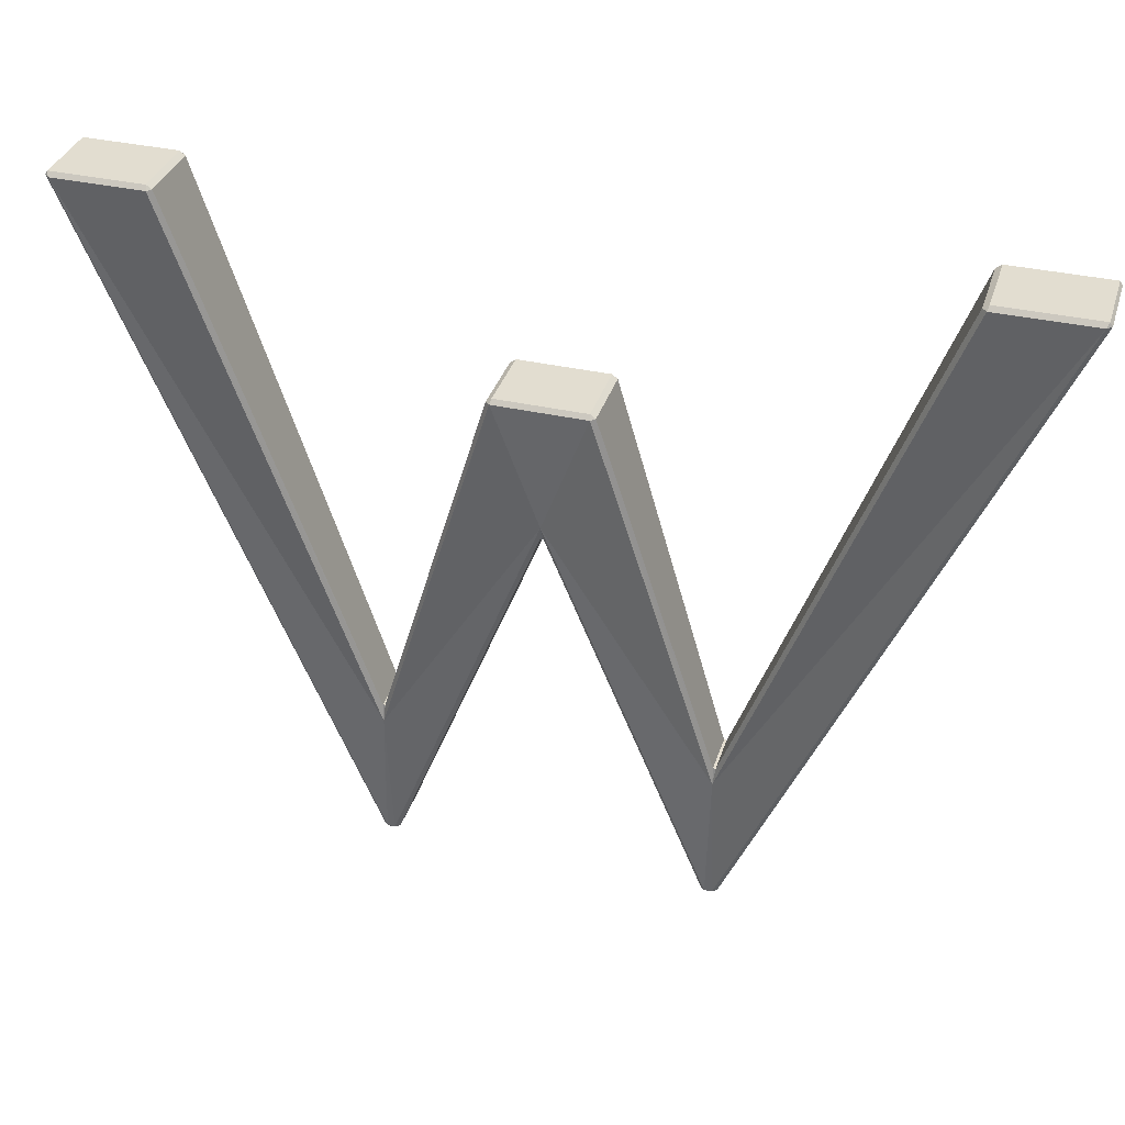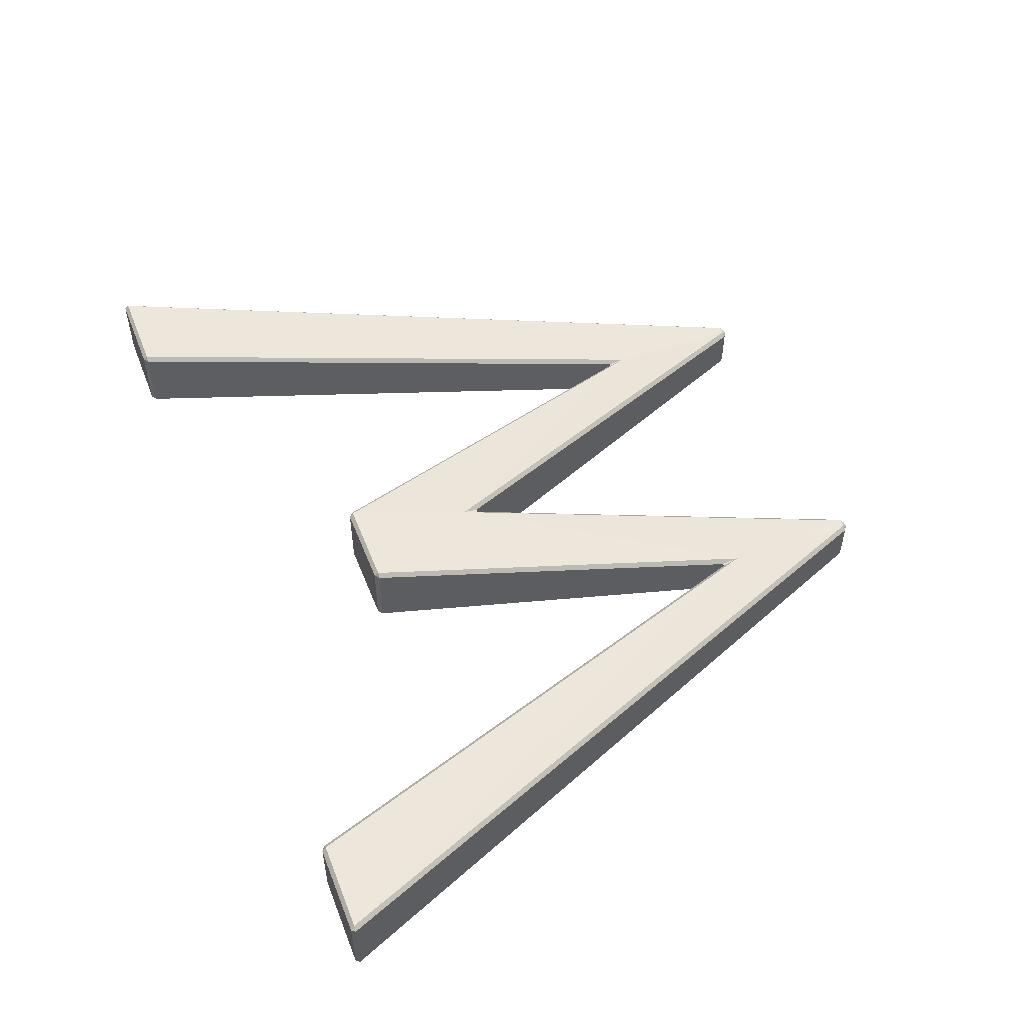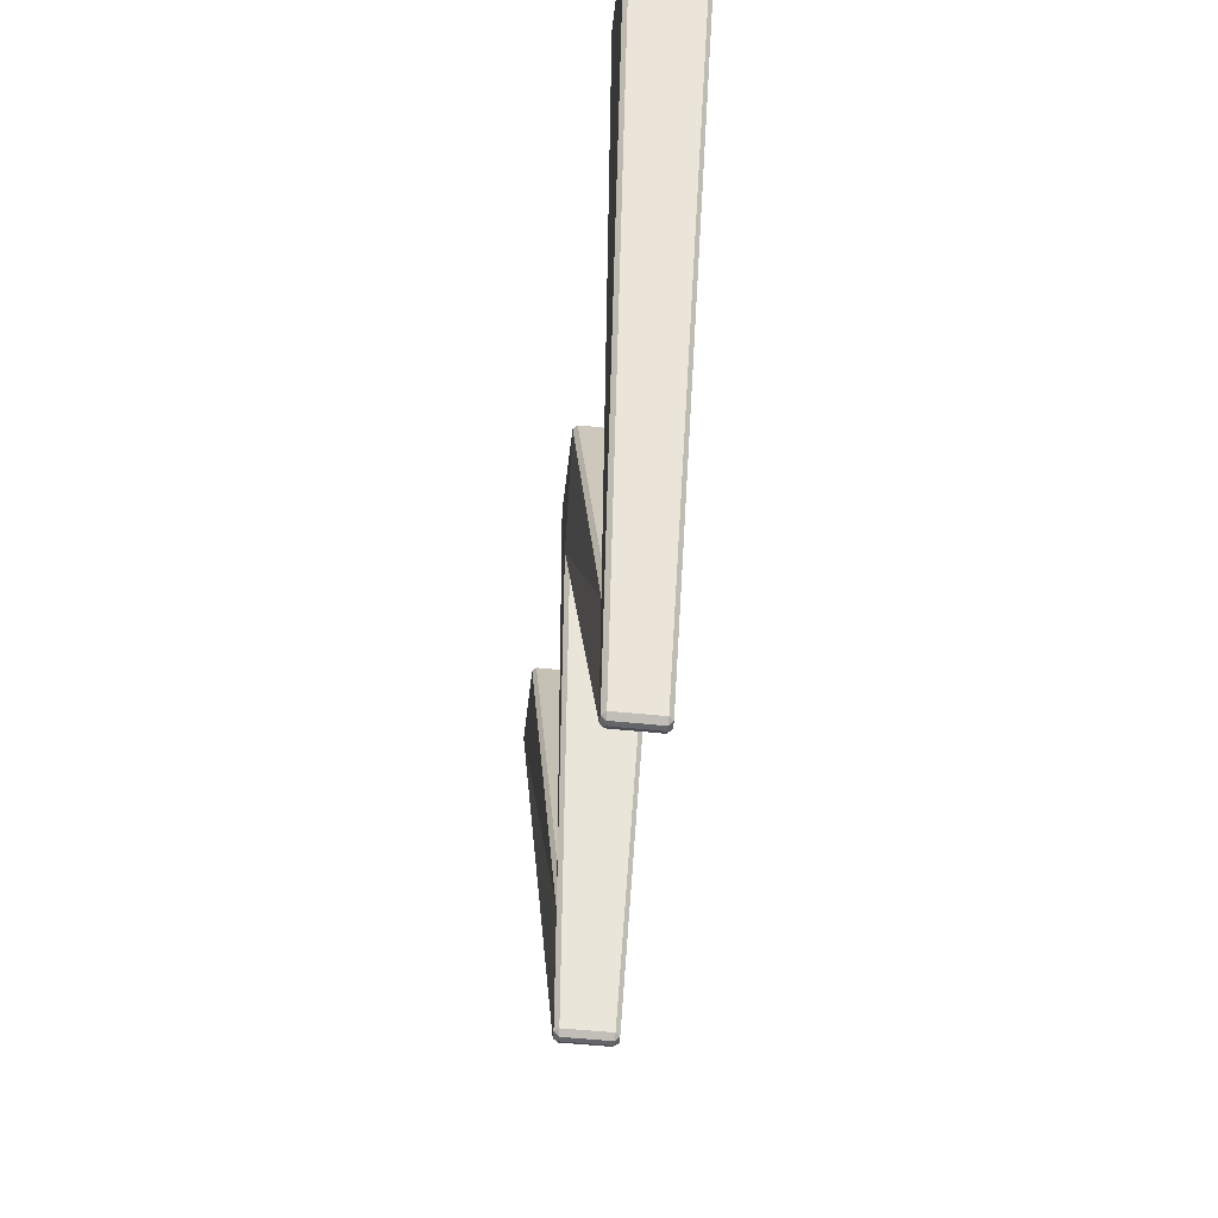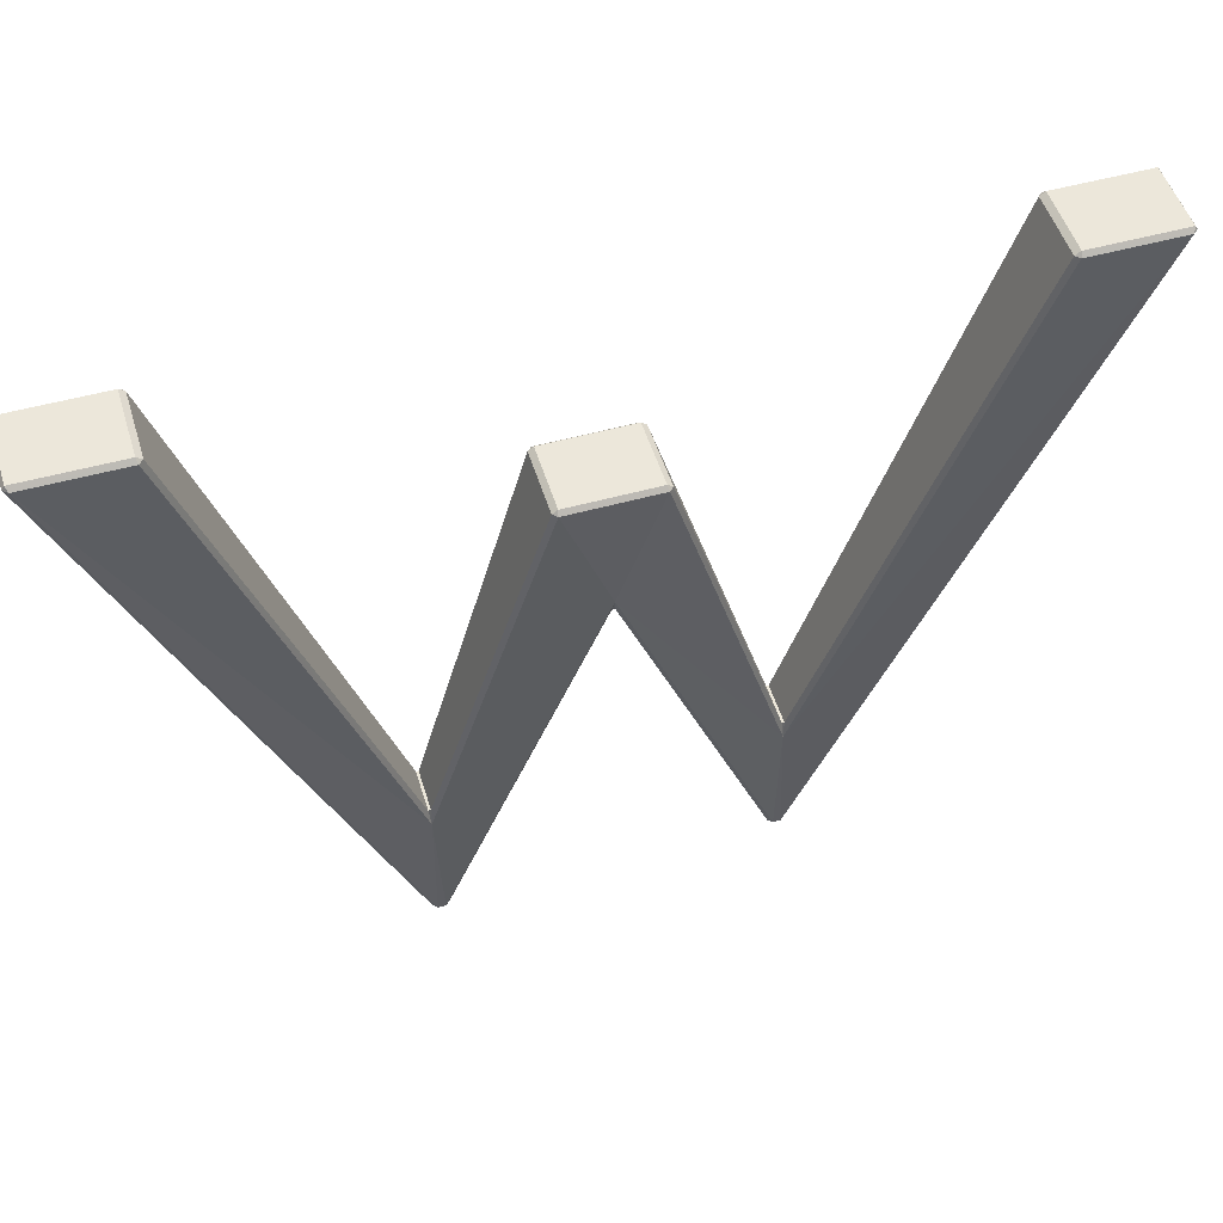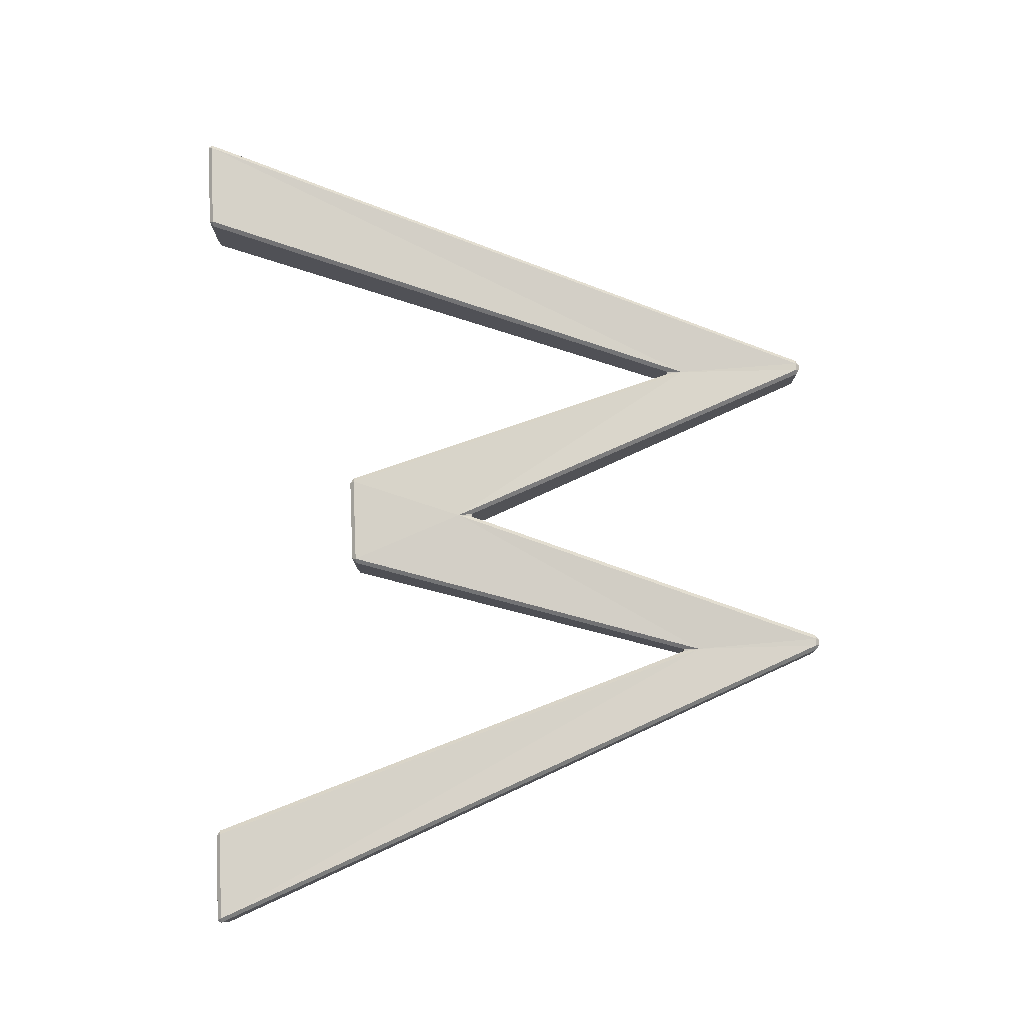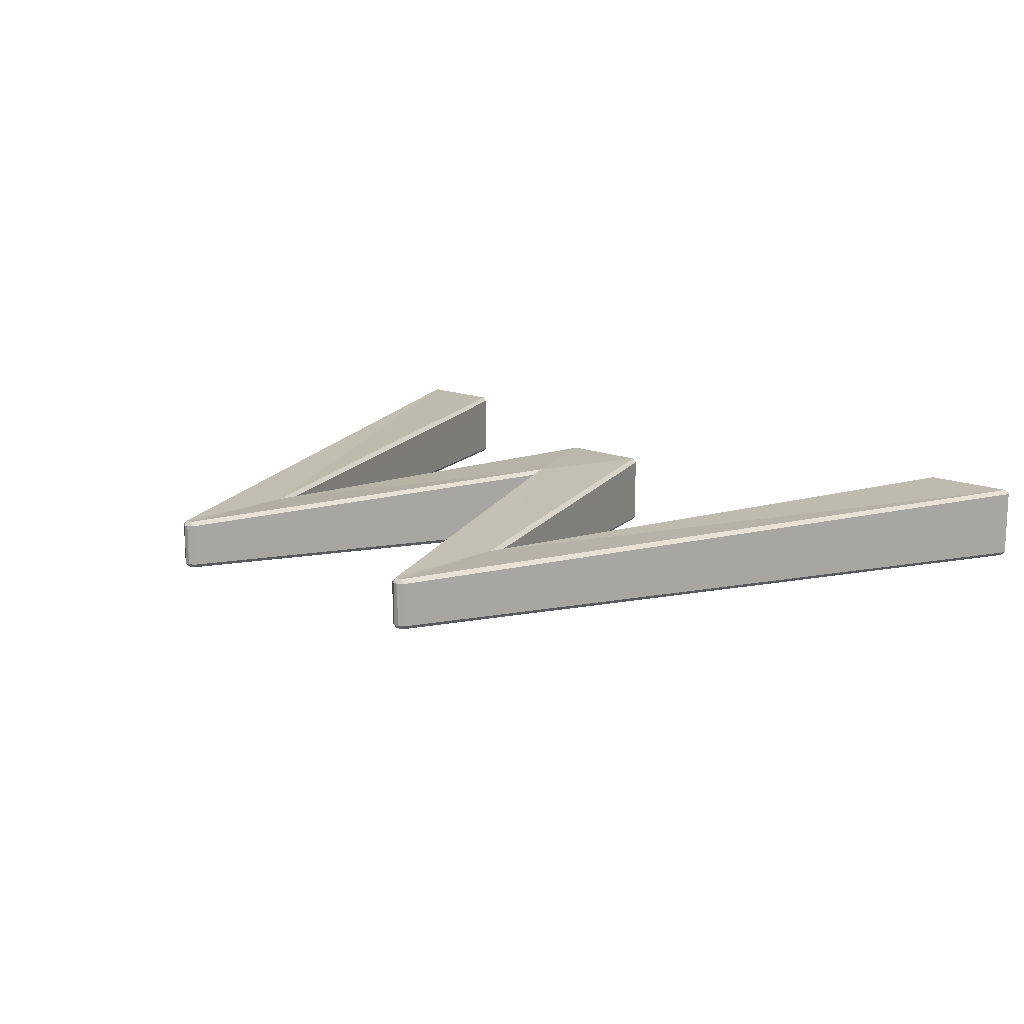
<metadata>
{"format":"obj","ext":"obj","renderer":"f3d","projection":"perspective","resolution":1024,"background":"white","views":[{"elev":35.4,"azim":16.8,"up":"+Y"},{"elev":52.0,"azim":-111.2,"up":"+Z"},{"elev":-51.5,"azim":-96.5,"up":"+Y"},{"elev":51.2,"azim":-16.9,"up":"+Y"},{"elev":78.8,"azim":-92.4,"up":"+Z"},{"elev":14.7,"azim":41.9,"up":"+Z"}]}
</metadata>
<code>
o ₳
v -0.2281 0.6298 -0.01772
v -0.2294 0.6278 -0.01769
v -0.2271 0.6277 -0.01979
v -0.1779 0.6278 -0.01768
v -0.1806 0.6298 -0.01772
v -0.18 0.6277 -0.01978
v -0.08388 0.3558 -0.01123
v -0.08518 0.3558 -0.01121
v -0.08439 0.3469 -0.01307
v -0.02302 0.5482 -0.01772
v -0.02573 0.5462 -0.01766
v -0.02356 0.5461 -0.01975
v 0.02504 0.5462 -0.01766
v 0.02232 0.5482 -0.01772
v 0.02287 0.5461 -0.01975
v 0.08447 0.3557 -0.01121
v 0.08313 0.3558 -0.01123
v 0.08354 0.3472 -0.01308
v 0.189 0.6298 -0.01772
v 0.1861 0.6278 -0.01768
v 0.1883 0.6277 -0.01978
v 0.2383 0.6278 -0.01769
v 0.237 0.6298 -0.01772
v 0.2359 0.6277 -0.01979
v 0.08813 0.278 -0.0112
v 0.08592 0.2782 -0.0133
v 0.0852 0.2761 -0.01116
v 0.07976 0.278 -0.01123
v 0.08263 0.2761 -0.01116
v 0.08196 0.2782 -0.01333
v 0.000694 0.477 -0.01766
v -9.2e-05 0.4846 -0.02001
v -0.000851 0.477 -0.01766
v -0.07909 0.278 -0.01123
v -0.0813 0.2782 -0.01333
v -0.08197 0.2761 -0.01116
v -0.08743 0.278 -0.0112
v -0.08453 0.2761 -0.01116
v -0.08522 0.2782 -0.0133
v 0.2383 0.6278 0.01769
v 0.2359 0.6277 0.01979
v 0.237 0.6298 0.01772
v 0.08813 0.278 0.0112
v 0.0852 0.2761 0.01116
v 0.08592 0.2782 0.0133
v 0.189 0.6298 0.01772
v 0.1883 0.6277 0.01978
v 0.1861 0.6278 0.01768
v 0.08447 0.3557 0.01121
v 0.08354 0.3472 0.01308
v 0.08313 0.3558 0.01123
v 0.02504 0.5462 0.01766
v 0.02287 0.5461 0.01975
v 0.02232 0.5482 0.01772
v -0.02302 0.5482 0.01772
v -0.02356 0.5461 0.01975
v -0.02573 0.5462 0.01766
v 0.000694 0.477 0.01766
v -0.000851 0.477 0.01766
v -9.2e-05 0.4846 0.02001
v -0.08388 0.3558 0.01123
v -0.08439 0.3469 0.01307
v -0.08518 0.3558 0.01121
v -0.1779 0.6278 0.01768
v -0.18 0.6277 0.01978
v -0.1806 0.6298 0.01772
v -0.2281 0.6298 0.01772
v -0.2271 0.6277 0.01979
v -0.2294 0.6278 0.01769
v -0.08743 0.278 0.0112
v -0.08522 0.2782 0.0133
v -0.08453 0.2761 0.01116
v 0.07976 0.278 0.01123
v 0.08196 0.2782 0.01333
v 0.08263 0.2761 0.01116
v -0.07909 0.278 0.01123
v -0.08197 0.2761 0.01116
v -0.0813 0.2782 0.01333
f 2 70 37
f 31 73 28
f 12 9 32
f 17 52 13
f 60 53 50
f 29 44 27
f 8 64 4
f 25 40 22
f 34 59 33
f 14 55 10
f 23 46 19
f 38 77 36
f 11 61 7
f 20 49 16
f 1 2 3
f 4 5 6
f 7 8 9
f 10 11 12
f 13 14 15
f 16 17 18
f 19 20 21
f 22 23 24
f 25 26 27
f 28 29 30
f 31 32 33
f 34 35 36
f 37 38 39
f 40 41 42
f 43 44 45
f 46 47 48
f 49 50 51
f 52 53 54
f 55 56 57
f 58 59 60
f 61 62 63
f 64 65 66
f 67 68 69
f 70 71 72
f 73 74 75
f 76 77 78
f 24 25 22
f 24 19 21
f 21 16 18
f 15 17 13
f 15 10 12
f 12 7 9
f 6 8 4
f 3 5 1
f 37 3 2
f 30 31 28
f 35 33 32
f 30 27 26
f 35 38 36
f 43 41 40
f 46 41 47
f 49 47 50
f 51 53 52
f 55 53 56
f 61 56 62
f 63 65 64
f 66 68 67
f 68 70 69
f 58 74 73
f 59 78 60
f 44 74 45
f 72 78 77
f 73 29 28
f 25 44 43
f 64 5 4
f 2 67 69
f 52 14 13
f 57 10 55
f 37 72 38
f 34 77 76
f 23 40 42
f 20 46 48
f 59 31 33
f 8 61 63
f 17 49 51
f 5 67 1
f 2 69 70
f 31 58 73
f 26 24 18
f 24 21 18
f 18 15 32
f 15 12 32
f 32 30 18
f 30 26 18
f 39 35 9
f 35 32 9
f 6 3 9
f 3 39 9
f 17 51 52
f 47 41 50
f 41 45 50
f 45 74 50
f 74 60 50
f 60 78 62
f 78 71 62
f 71 68 62
f 68 65 62
f 62 56 60
f 56 53 60
f 29 75 44
f 8 63 64
f 25 43 40
f 34 76 59
f 14 54 55
f 23 42 46
f 38 72 77
f 11 57 61
f 20 48 49
f 24 26 25
f 24 23 19
f 21 20 16
f 15 18 17
f 15 14 10
f 12 11 7
f 6 9 8
f 3 6 5
f 37 39 3
f 30 32 31
f 35 34 33
f 30 29 27
f 35 39 38
f 43 45 41
f 46 42 41
f 49 48 47
f 51 50 53
f 55 54 53
f 61 57 56
f 63 62 65
f 66 65 68
f 68 71 70
f 58 60 74
f 59 76 78
f 44 75 74
f 72 71 78
f 73 75 29
f 25 27 44
f 64 66 5
f 2 1 67
f 52 54 14
f 57 11 10
f 37 70 72
f 34 36 77
f 23 22 40
f 20 19 46
f 59 58 31
f 8 7 61
f 17 16 49
f 5 66 67

</code>
